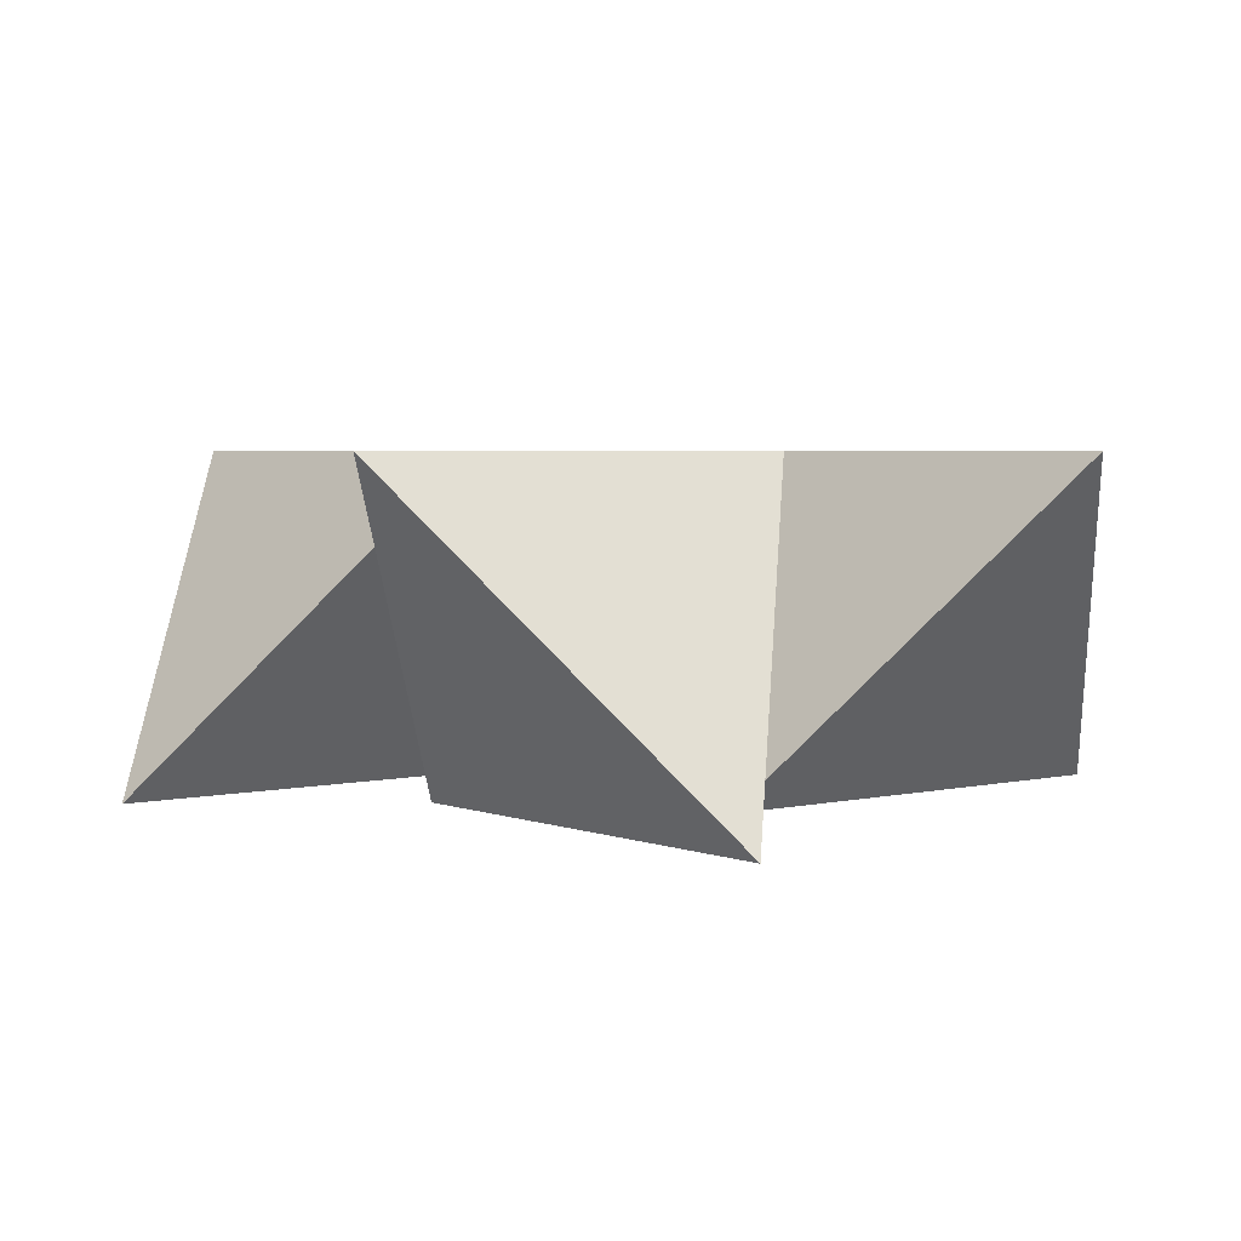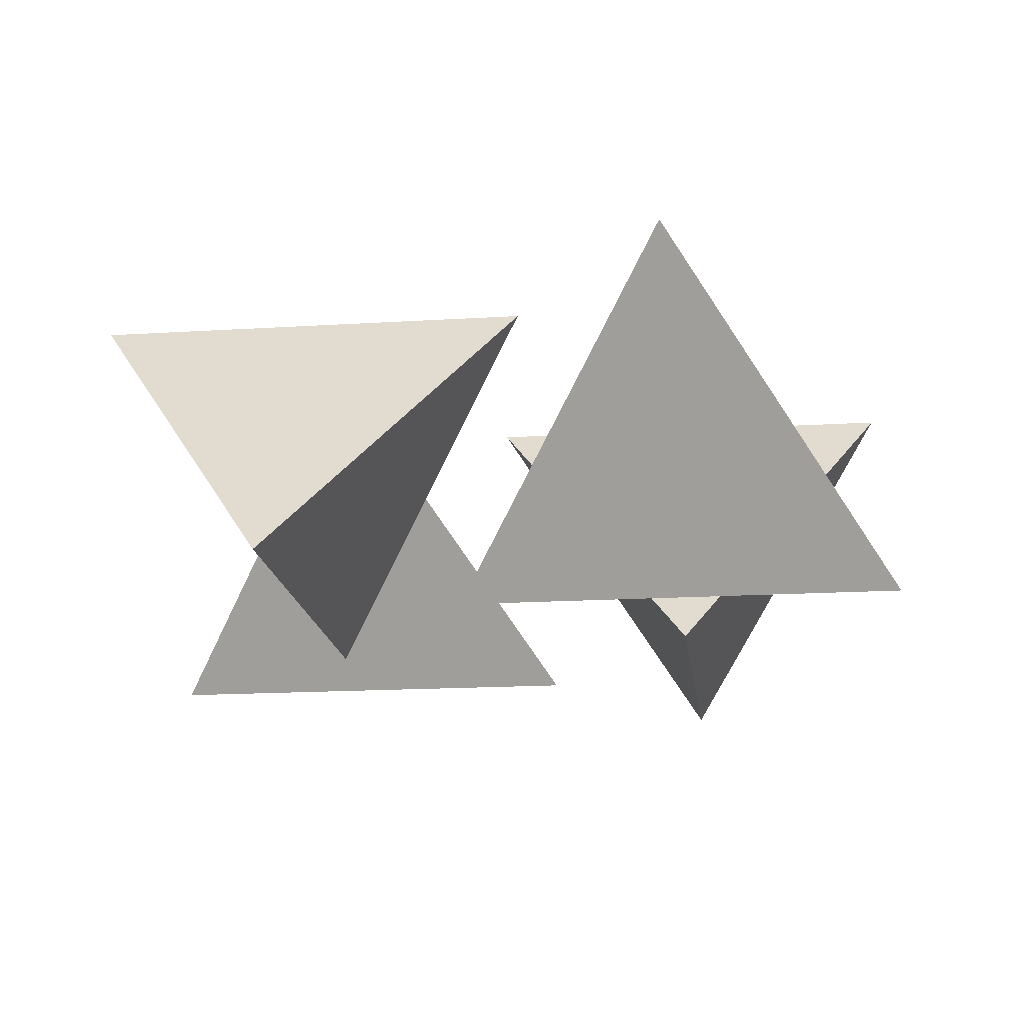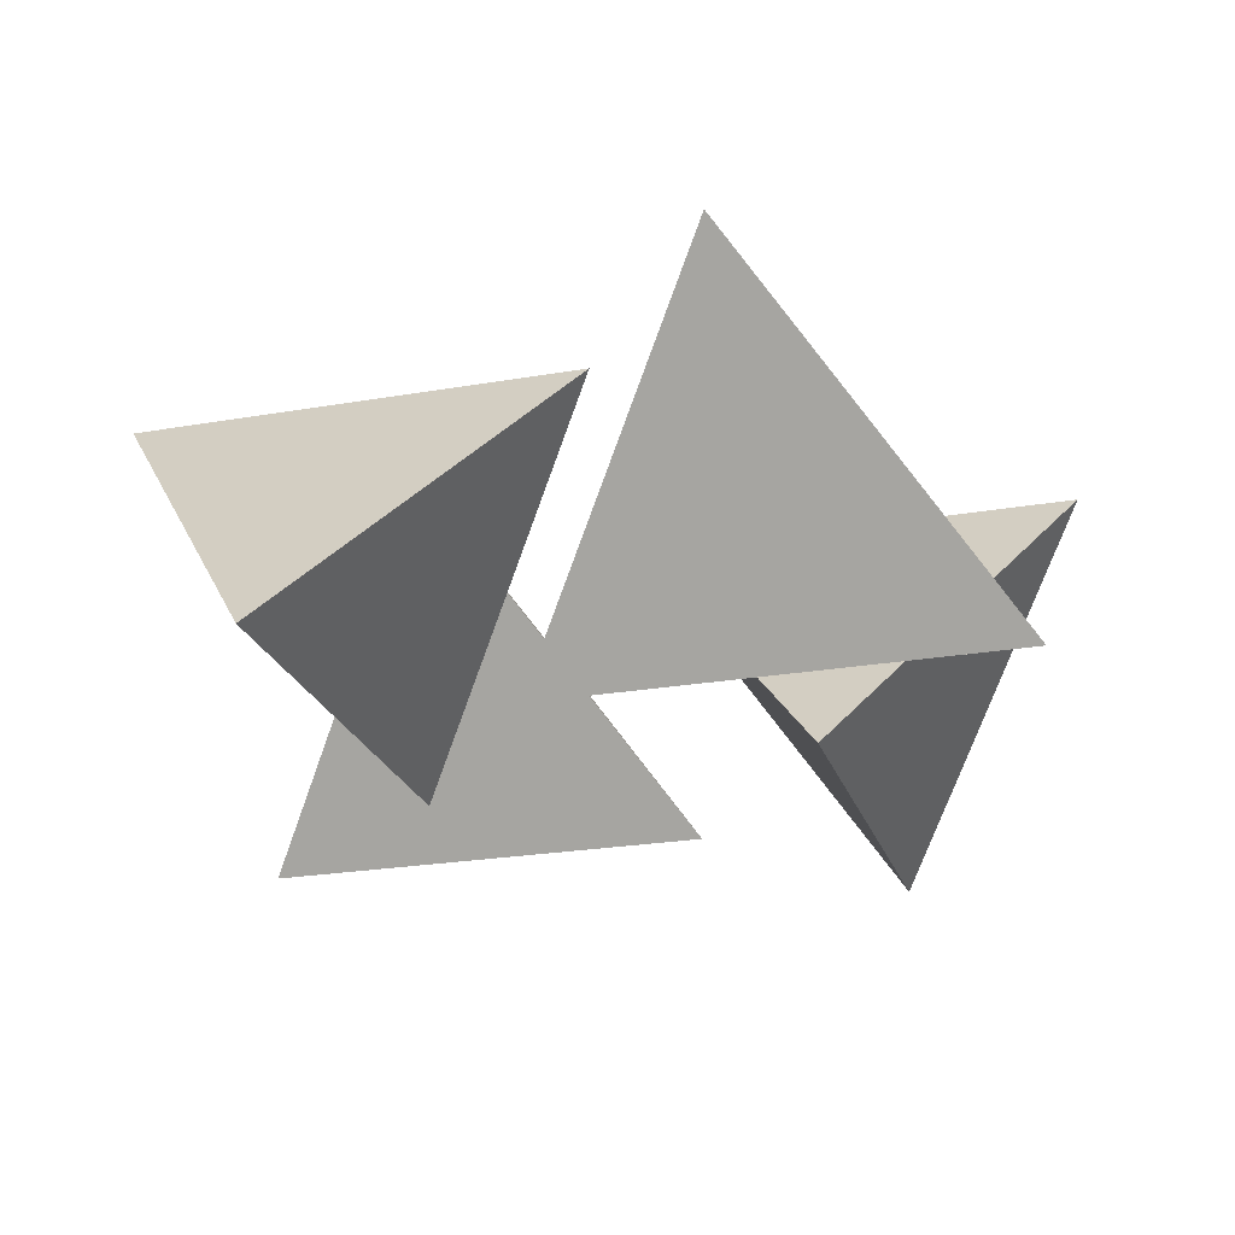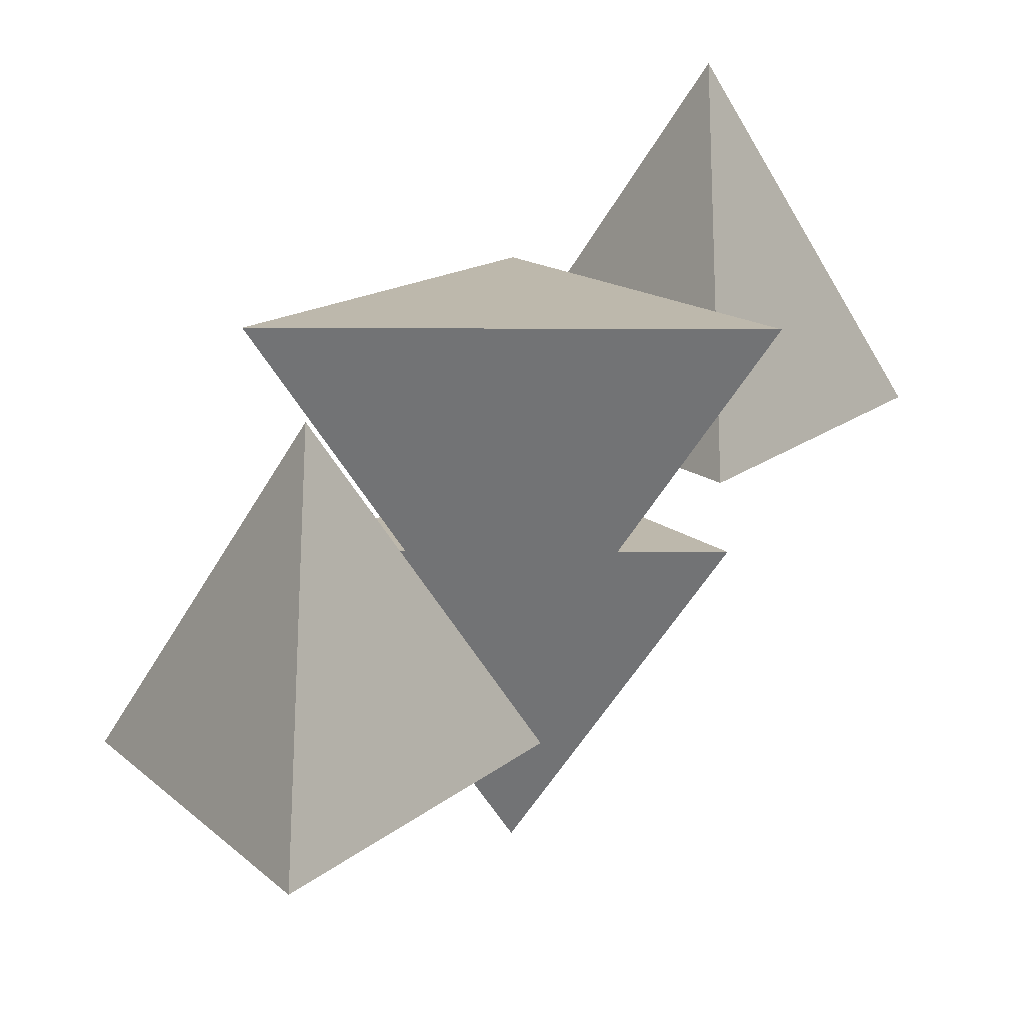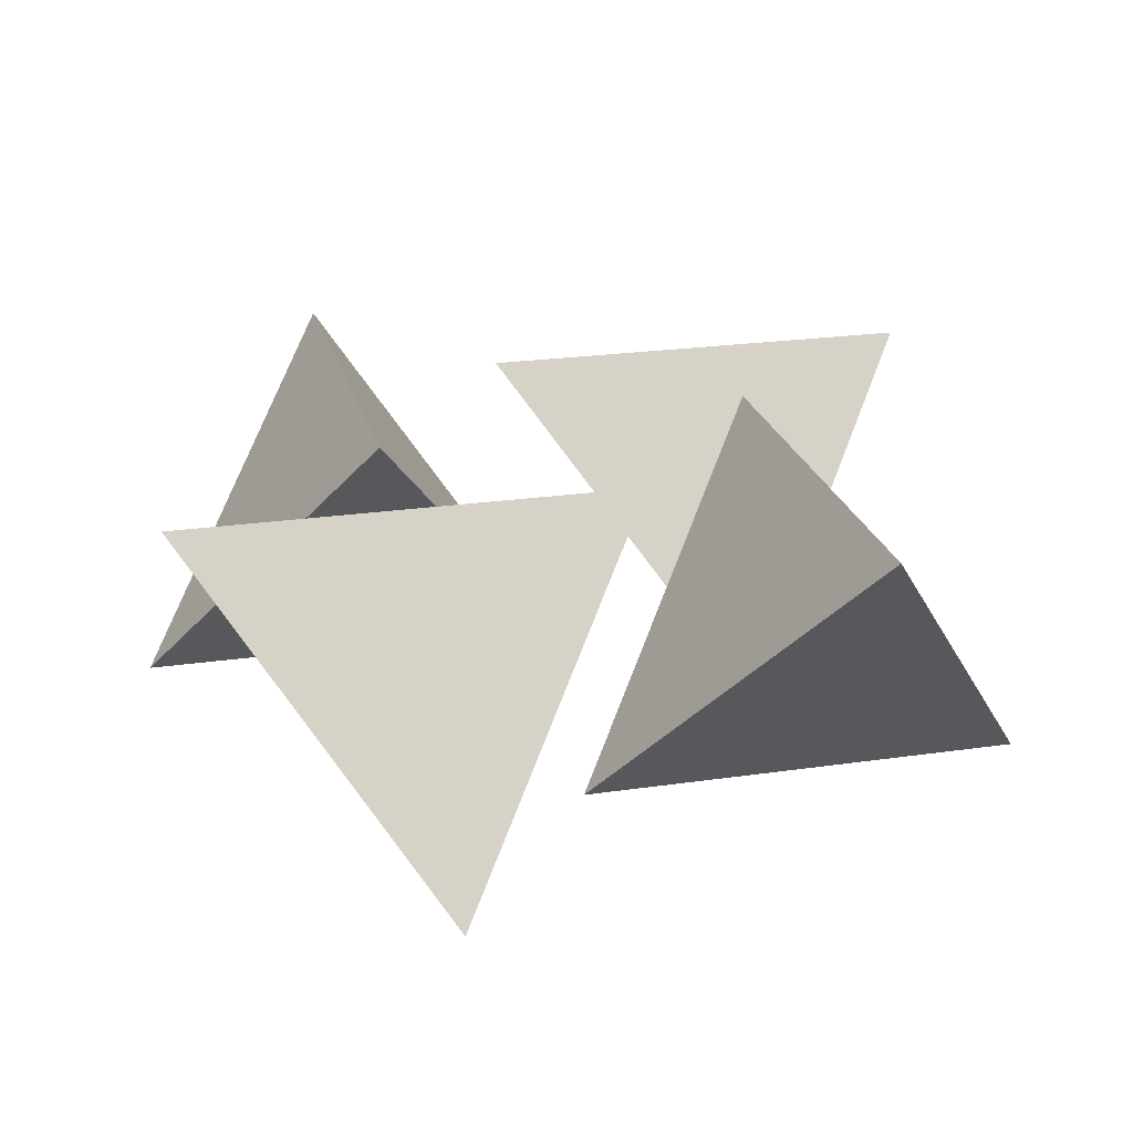
<metadata>
{"format":"obj","ext":"obj","renderer":"f3d","projection":"perspective","resolution":1024,"background":"white","views":[{"elev":3.7,"azim":6.6,"up":"+Y"},{"elev":-17.3,"azim":-128.0,"up":"+Y"},{"elev":-23.8,"azim":-118.8,"up":"+Y"},{"elev":69.4,"azim":-44.8,"up":"+Z"},{"elev":23.4,"azim":-148.8,"up":"+Y"}]}
</metadata>
<code>
o Tetrahedron
v -1.577 -0.5774 0.5774
v -0.4226 0.5774 0.5774
v -1.577 0.5774 -0.5774
v -0.4226 -0.5774 -0.5774
v -1.577 0.5774 -0.5774
v -0.4226 0.5774 0.5774
v -0.4226 -0.5774 -0.5774
v -0.4226 0.5774 0.5774
v -1.577 -0.5774 0.5774
v -0.4226 -0.5774 -0.5774
v -1.577 -0.5774 0.5774
v -1.577 0.5774 -0.5774
f 1 2 3
f 4 5 6
f 7 8 9
f 10 11 12
o Tetrahedron
v 0.5774 0.5774 -1.577
v 0.5774 -0.5774 -0.4226
v -0.5774 -0.5774 -1.577
v -0.5774 0.5774 -0.4226
v -0.5774 -0.5774 -1.577
v 0.5774 -0.5774 -0.4226
v -0.5774 0.5774 -0.4226
v 0.5774 -0.5774 -0.4226
v 0.5774 0.5774 -1.577
v -0.5774 0.5774 -0.4226
v 0.5774 0.5774 -1.577
v -0.5774 -0.5774 -1.577
f 13 14 15
f 16 17 18
f 19 20 21
f 22 23 24
o Tetrahedron
v 0.5774 0.5774 0.4226
v 0.5774 -0.5774 1.577
v -0.5774 -0.5774 0.4226
v -0.5774 0.5774 1.577
v -0.5774 -0.5774 0.4226
v 0.5774 -0.5774 1.577
v -0.5774 0.5774 1.577
v 0.5774 -0.5774 1.577
v 0.5774 0.5774 0.4226
v -0.5774 0.5774 1.577
v 0.5774 0.5774 0.4226
v -0.5774 -0.5774 0.4226
f 25 26 27
f 28 29 30
f 31 32 33
f 34 35 36
o Tetrahedron
v 0.4226 -0.5774 0.5774
v 1.577 0.5774 0.5774
v 0.4226 0.5774 -0.5774
v 1.577 -0.5774 -0.5774
v 0.4226 0.5774 -0.5774
v 1.577 0.5774 0.5774
v 1.577 -0.5774 -0.5774
v 1.577 0.5774 0.5774
v 0.4226 -0.5774 0.5774
v 1.577 -0.5774 -0.5774
v 0.4226 -0.5774 0.5774
v 0.4226 0.5774 -0.5774
f 37 38 39
f 40 41 42
f 43 44 45
f 46 47 48

</code>
